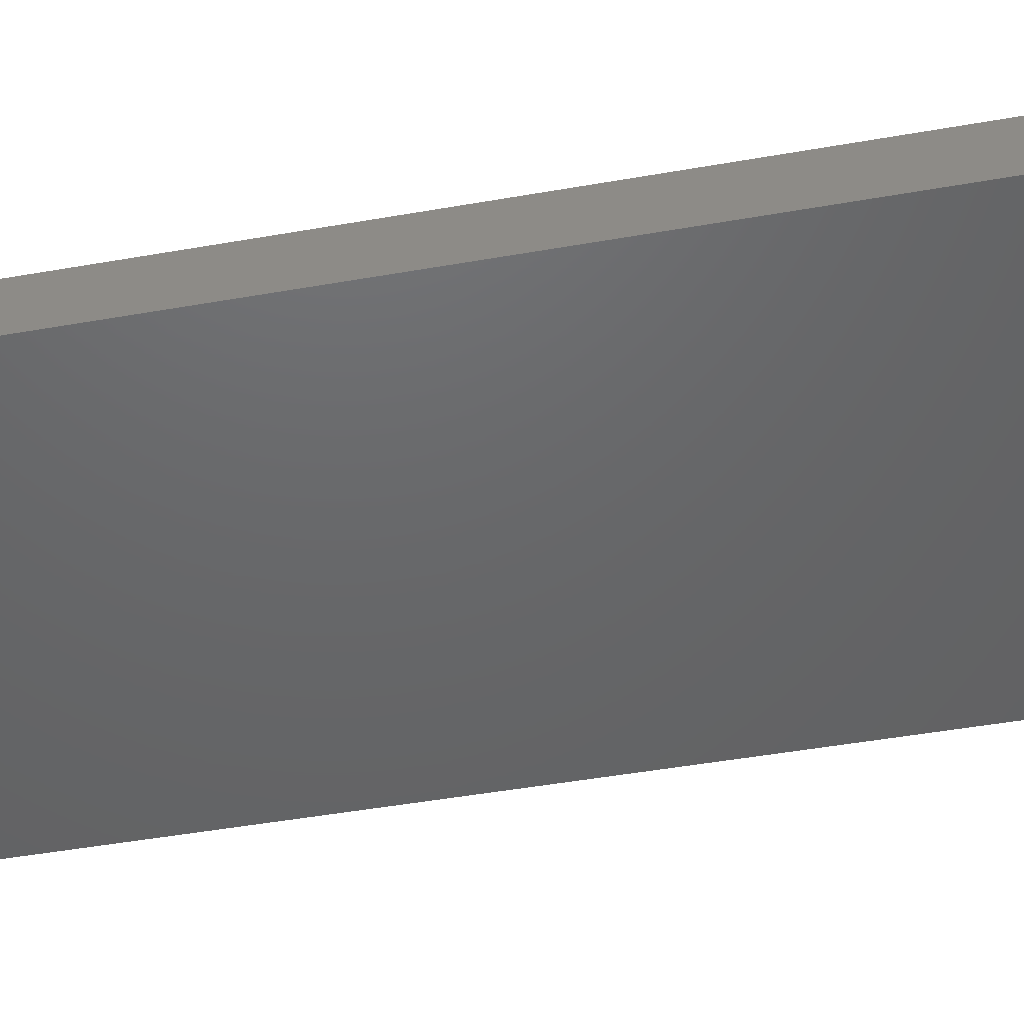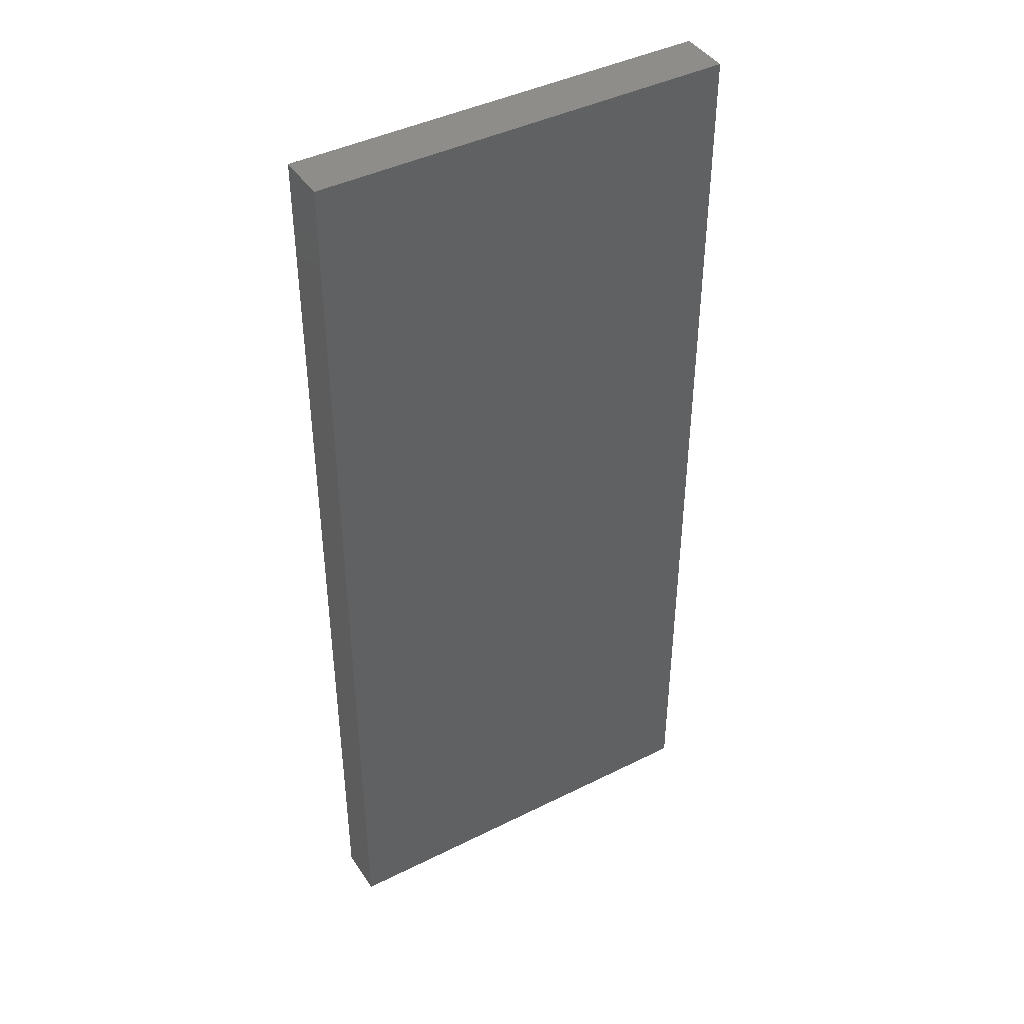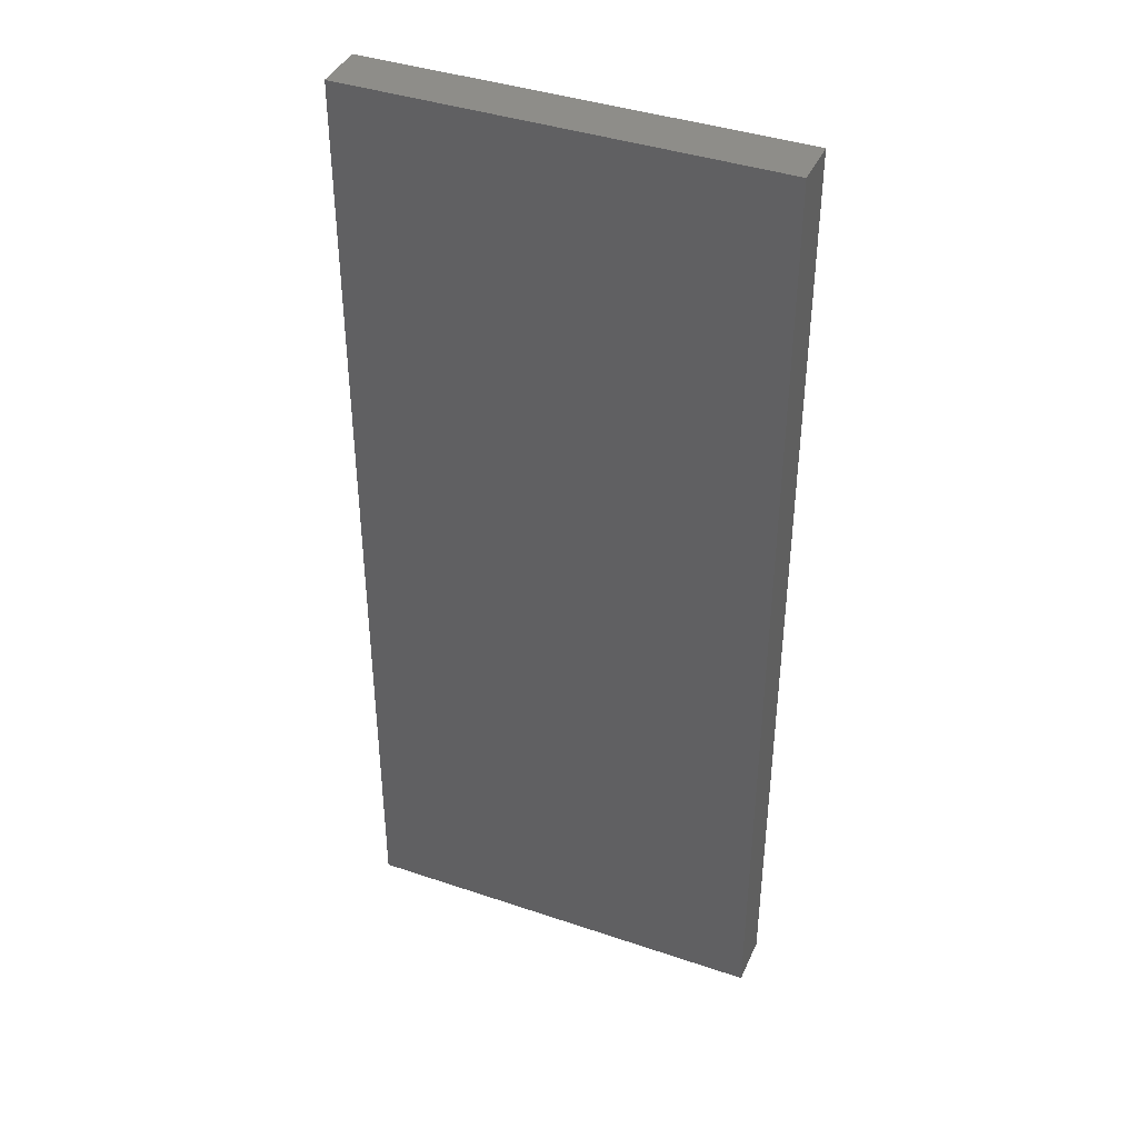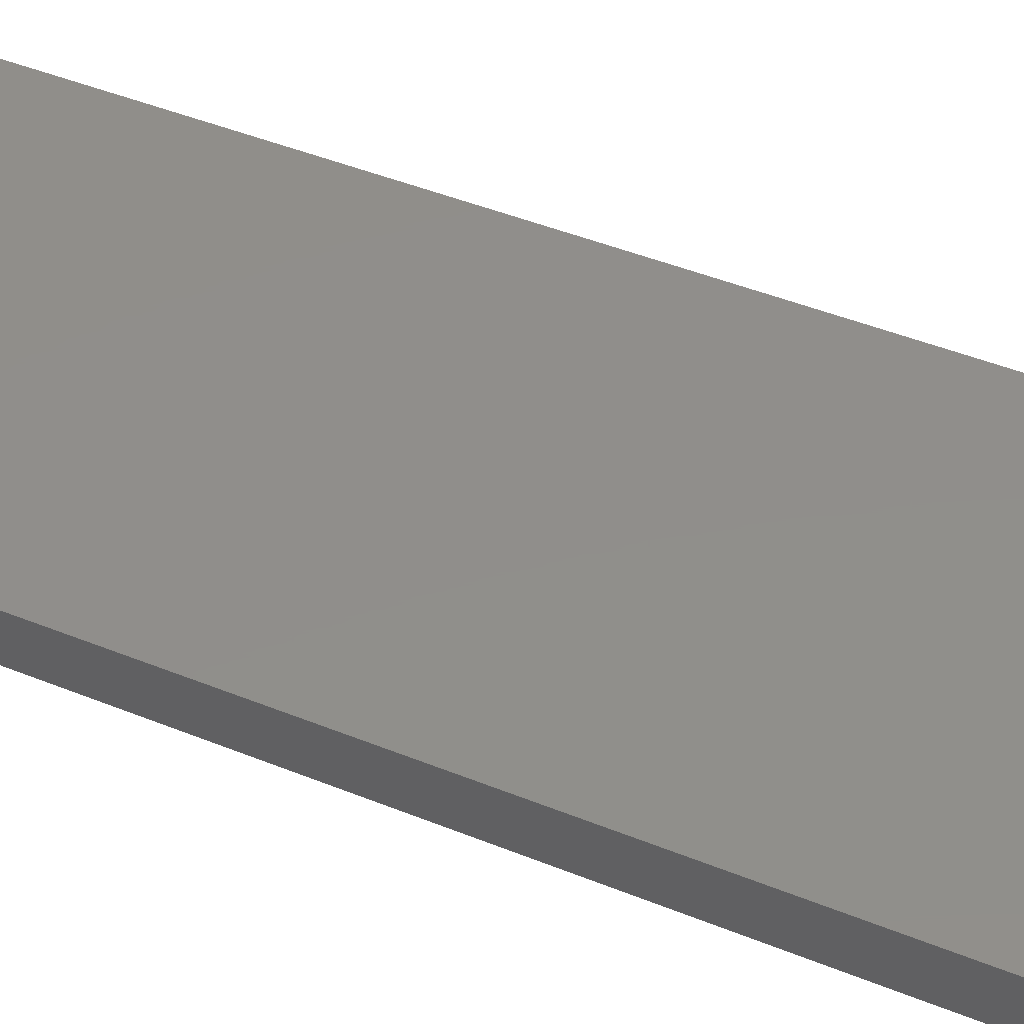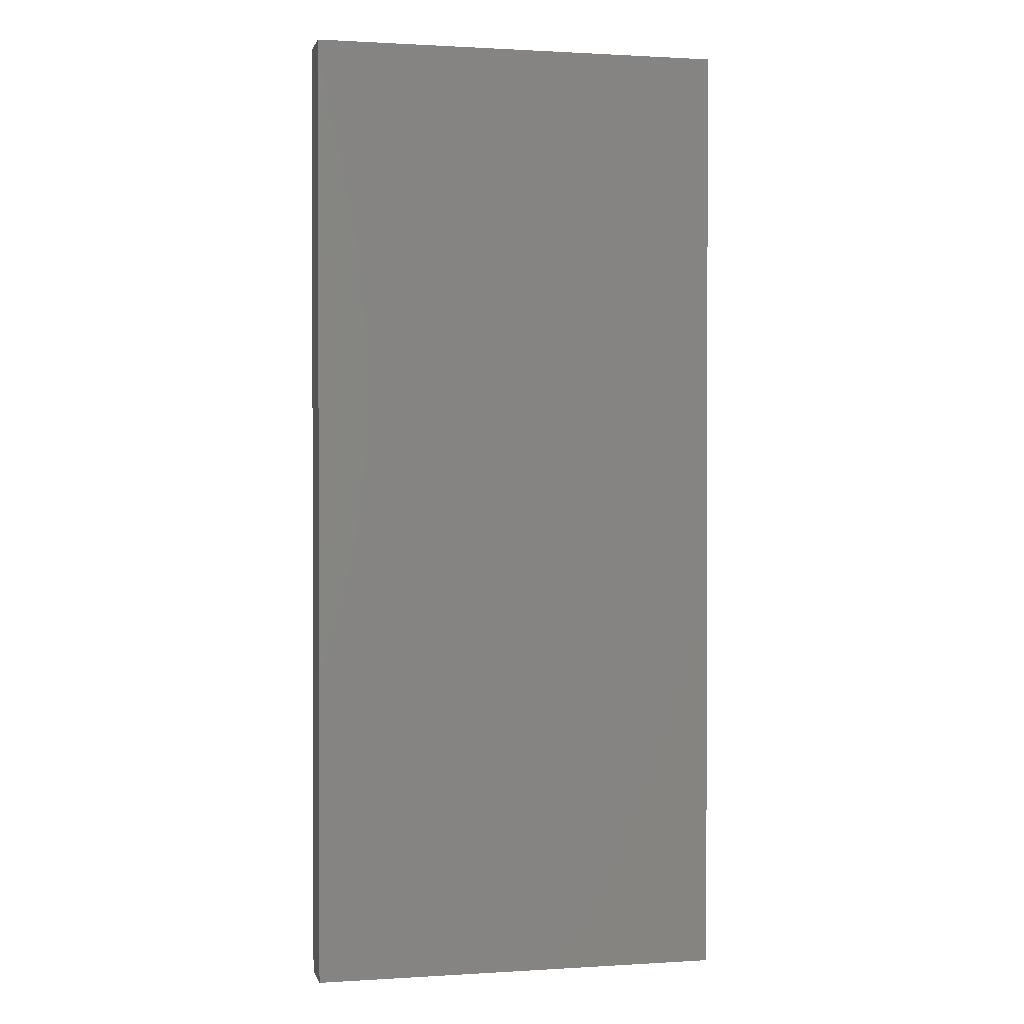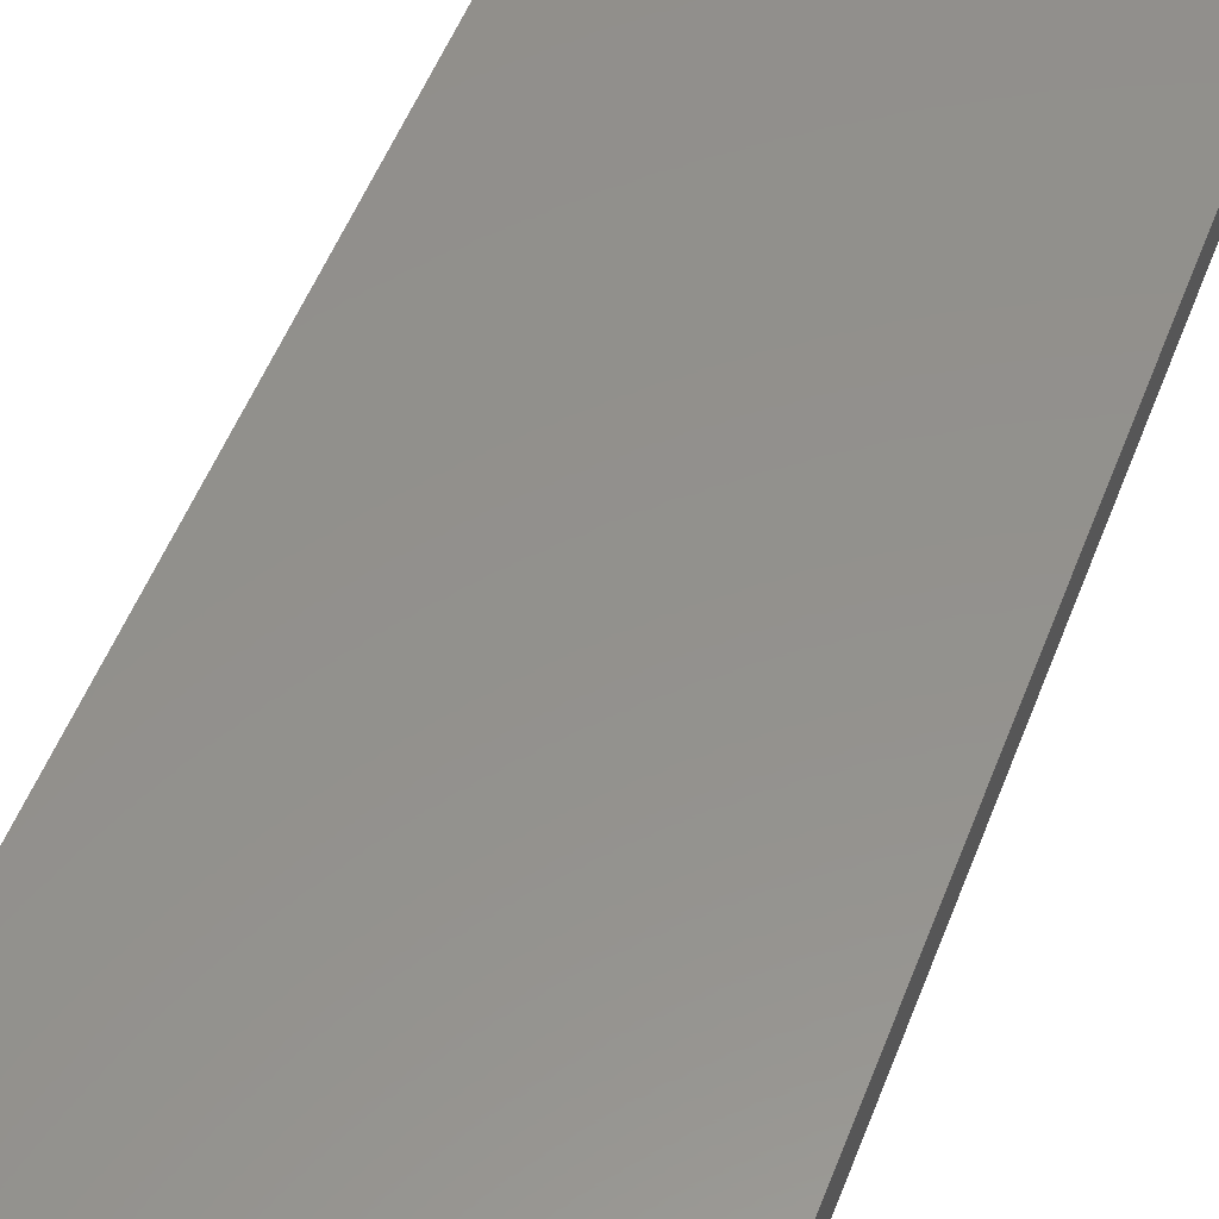
<metadata>
{"format":"stl","ext":"stl","renderer":"f3d","projection":"perspective","resolution":1024,"background":"white","views":[{"elev":-46.8,"azim":101.4,"up":"+Y"},{"elev":42.5,"azim":-30.8,"up":"+Z"},{"elev":40.3,"azim":22.6,"up":"+Z"},{"elev":47.0,"azim":114.5,"up":"+Y"},{"elev":1.0,"azim":-12.9,"up":"+Z"},{"elev":54.6,"azim":21.2,"up":"+Y"}]}
</metadata>
<code>
# stl→obj: 8 verts, 12 faces
v 0 0 0
v 0 0 96
v 0 5 0
v 0 5 96
v 41.5 0 0
v 41.5 5 0
v 41.5 0 96
v 41.5 5 96
f 1 2 3
f 3 2 4
f 5 1 6
f 6 1 3
f 7 5 8
f 8 5 6
f 2 7 4
f 4 7 8
f 8 6 4
f 4 6 3
f 7 2 5
f 5 2 1

</code>
